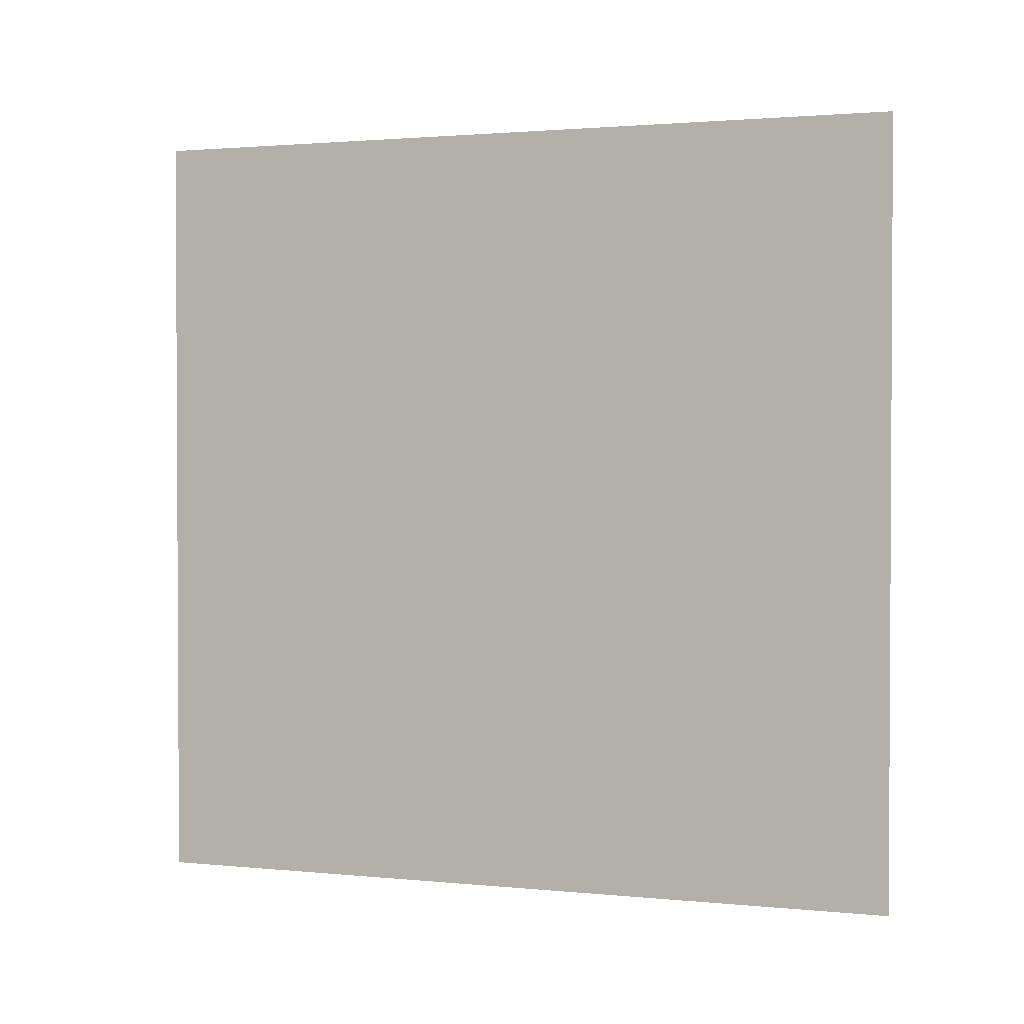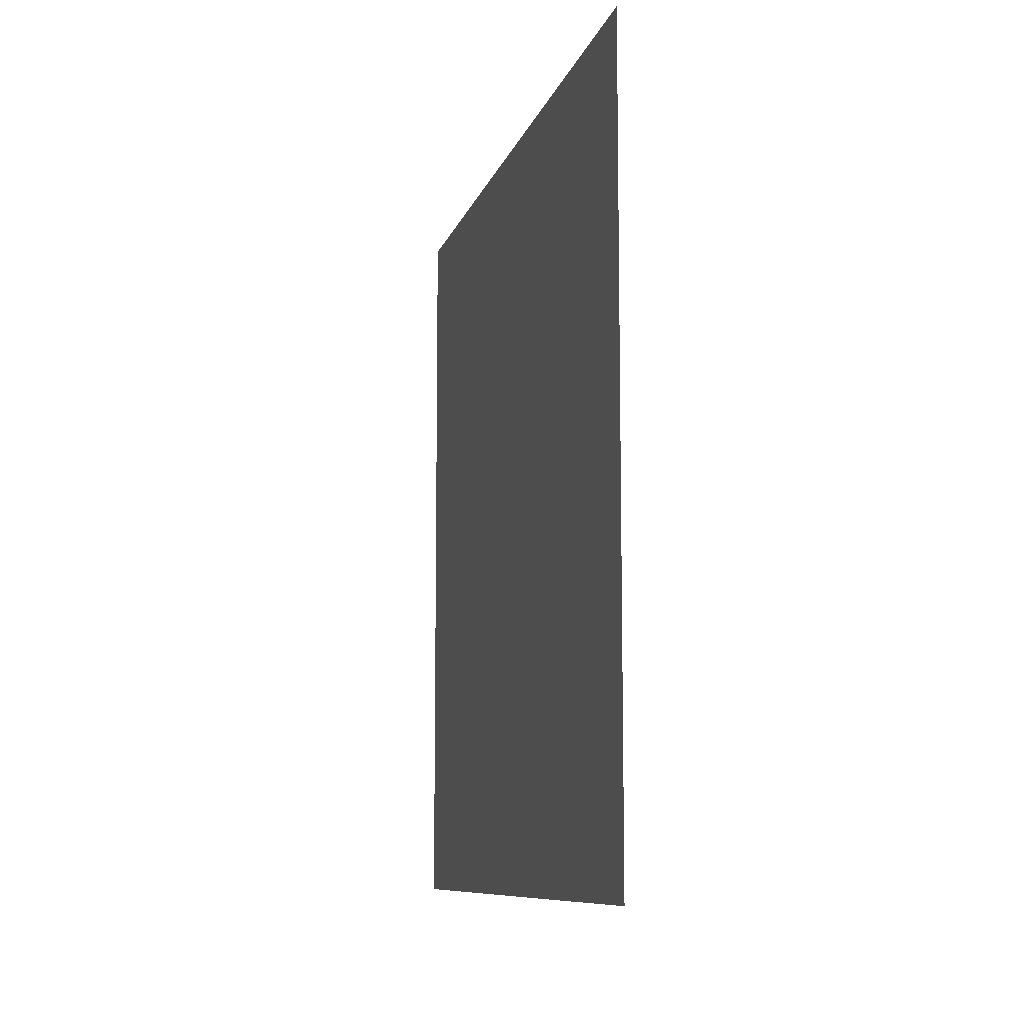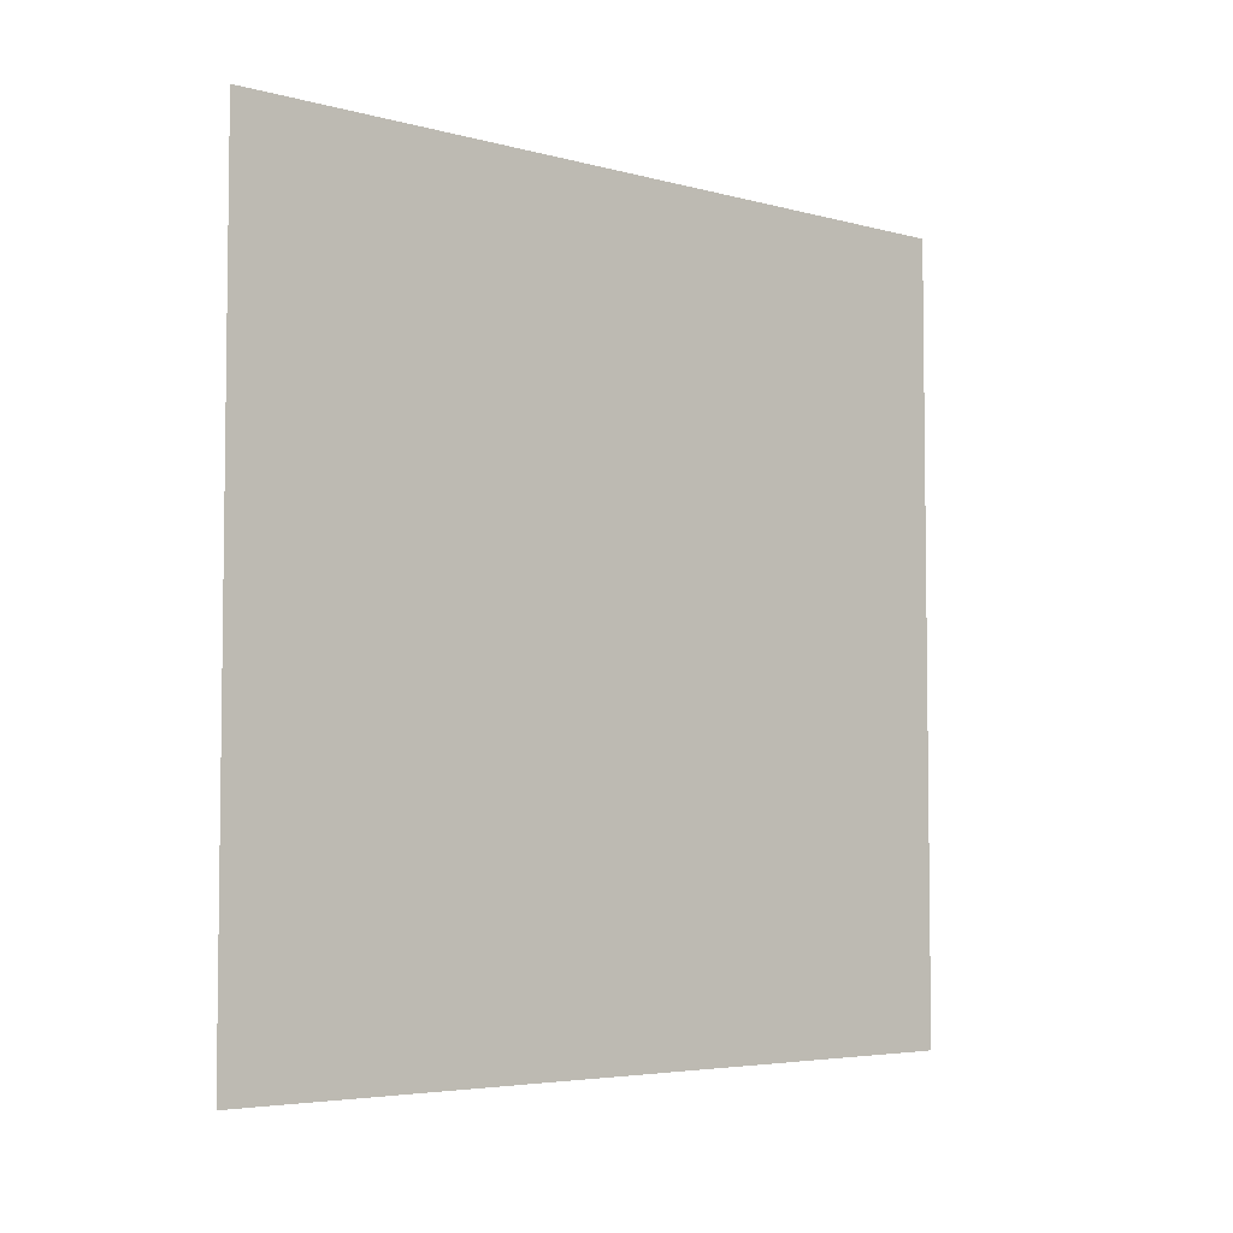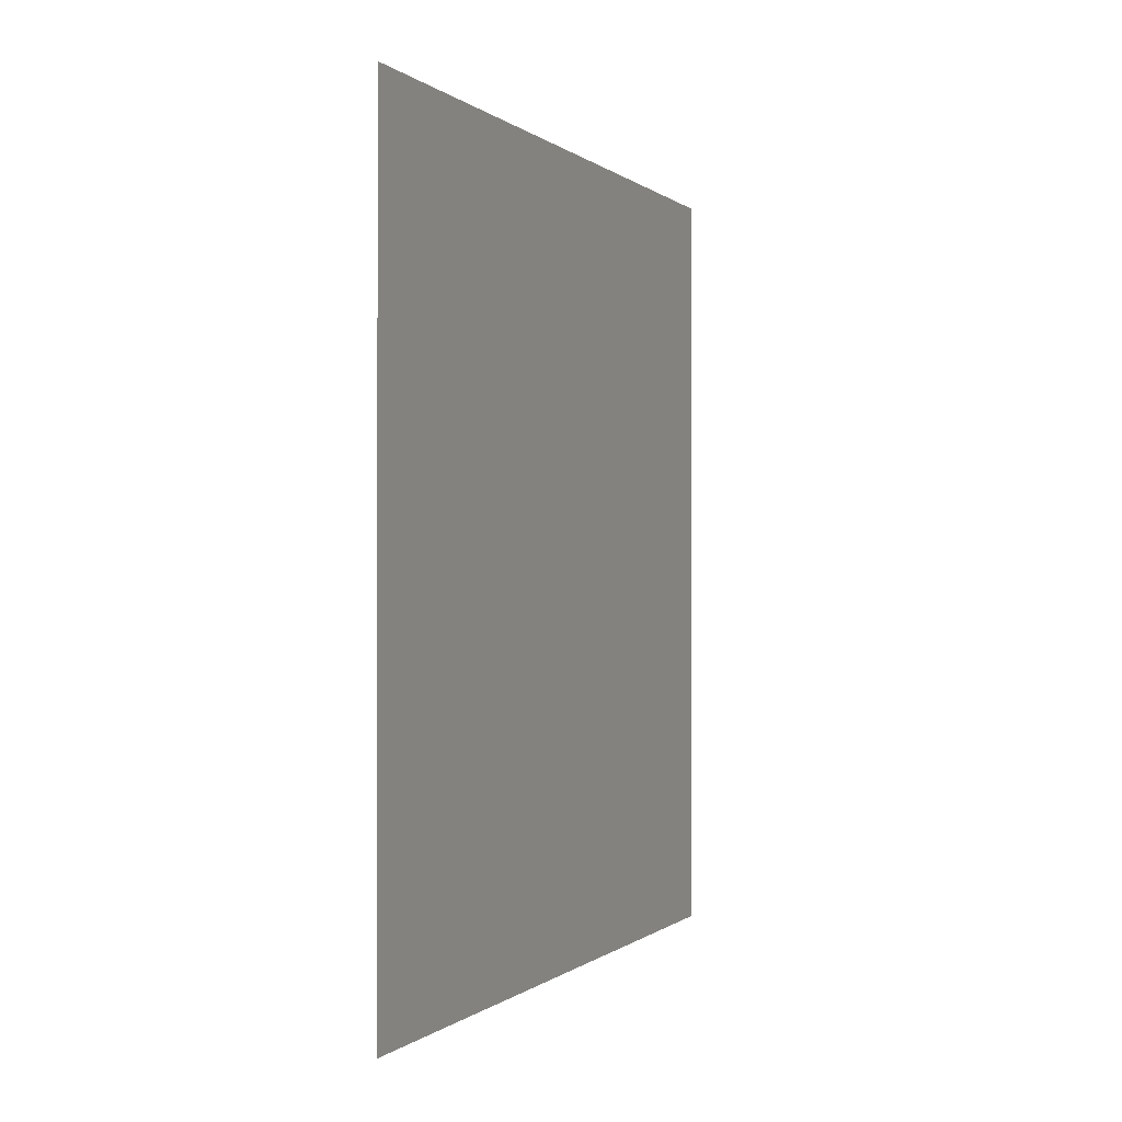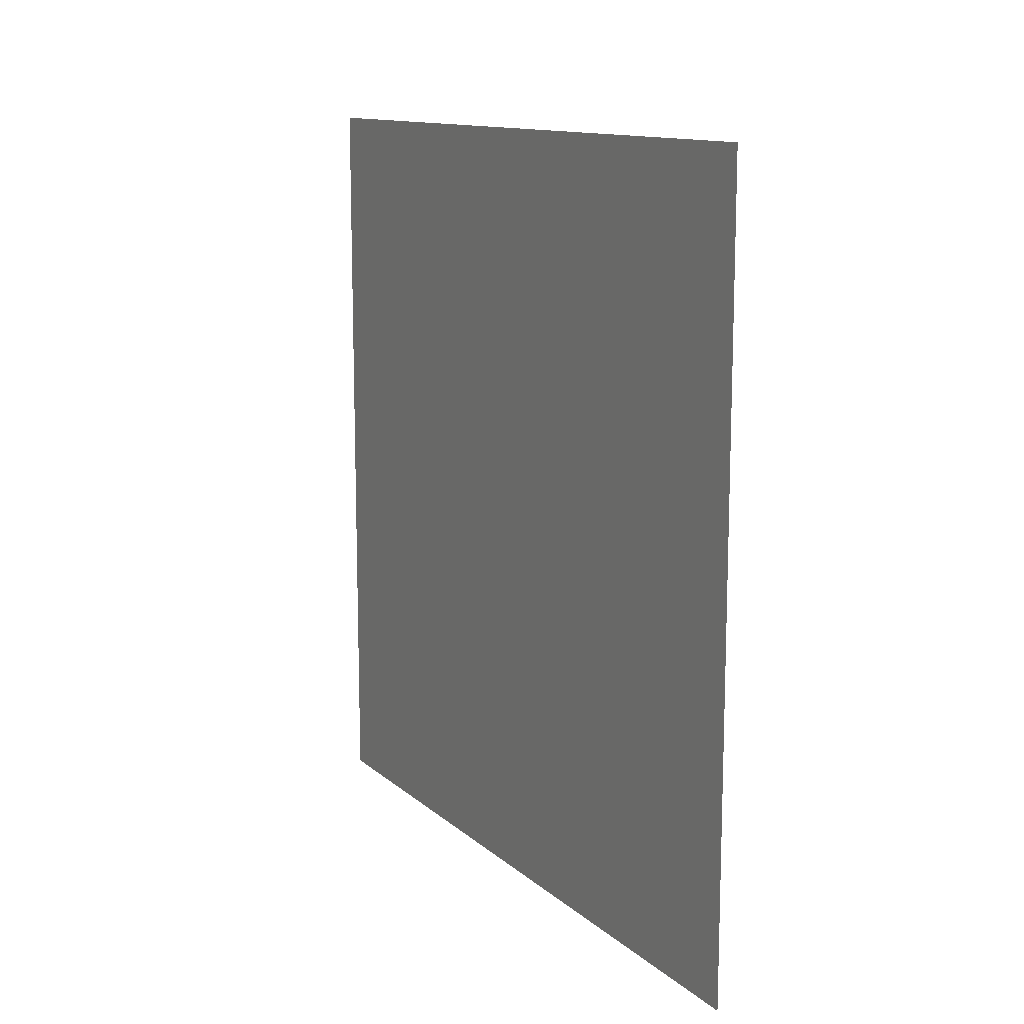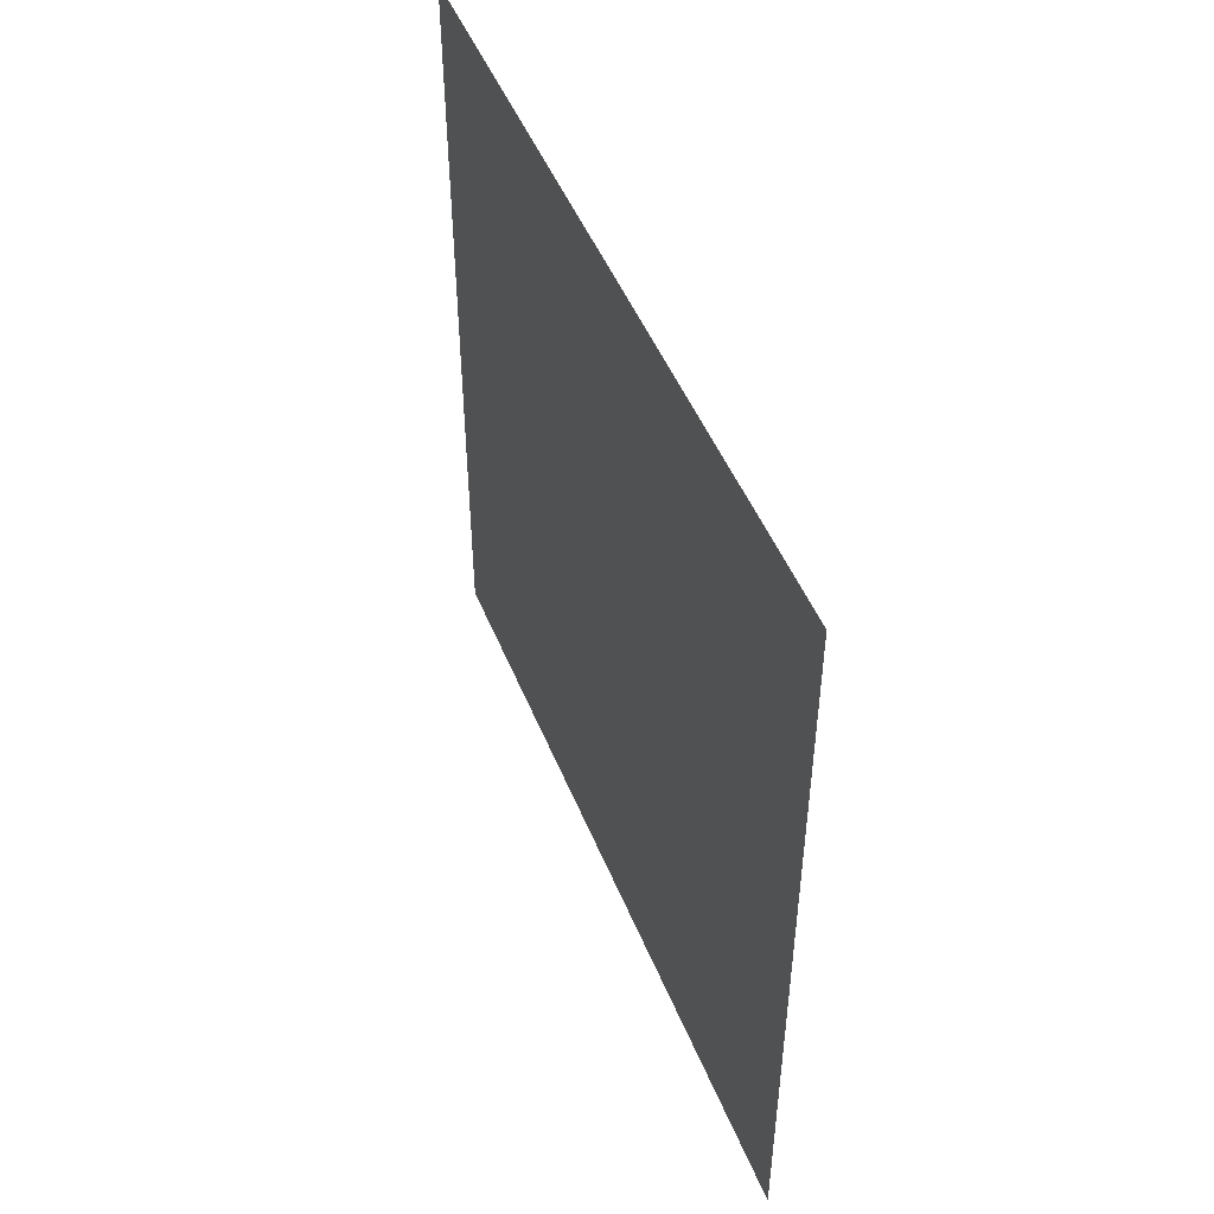
<metadata>
{"format":"obj","ext":"obj","renderer":"f3d","projection":"perspective","resolution":1024,"background":"white","views":[{"elev":1.7,"azim":-70.2,"up":"+Z"},{"elev":-9.3,"azim":166.3,"up":"+Z"},{"elev":-4.9,"azim":49.7,"up":"+Z"},{"elev":-0.2,"azim":21.6,"up":"+Z"},{"elev":12.5,"azim":151.3,"up":"+Y"},{"elev":48.7,"azim":158.4,"up":"+Z"}]}
</metadata>
<code>
v 1 1 0
v 1 0 0
v 1 0 1
v 1 1 1
f 1 2 3
f 3 4 1

</code>
